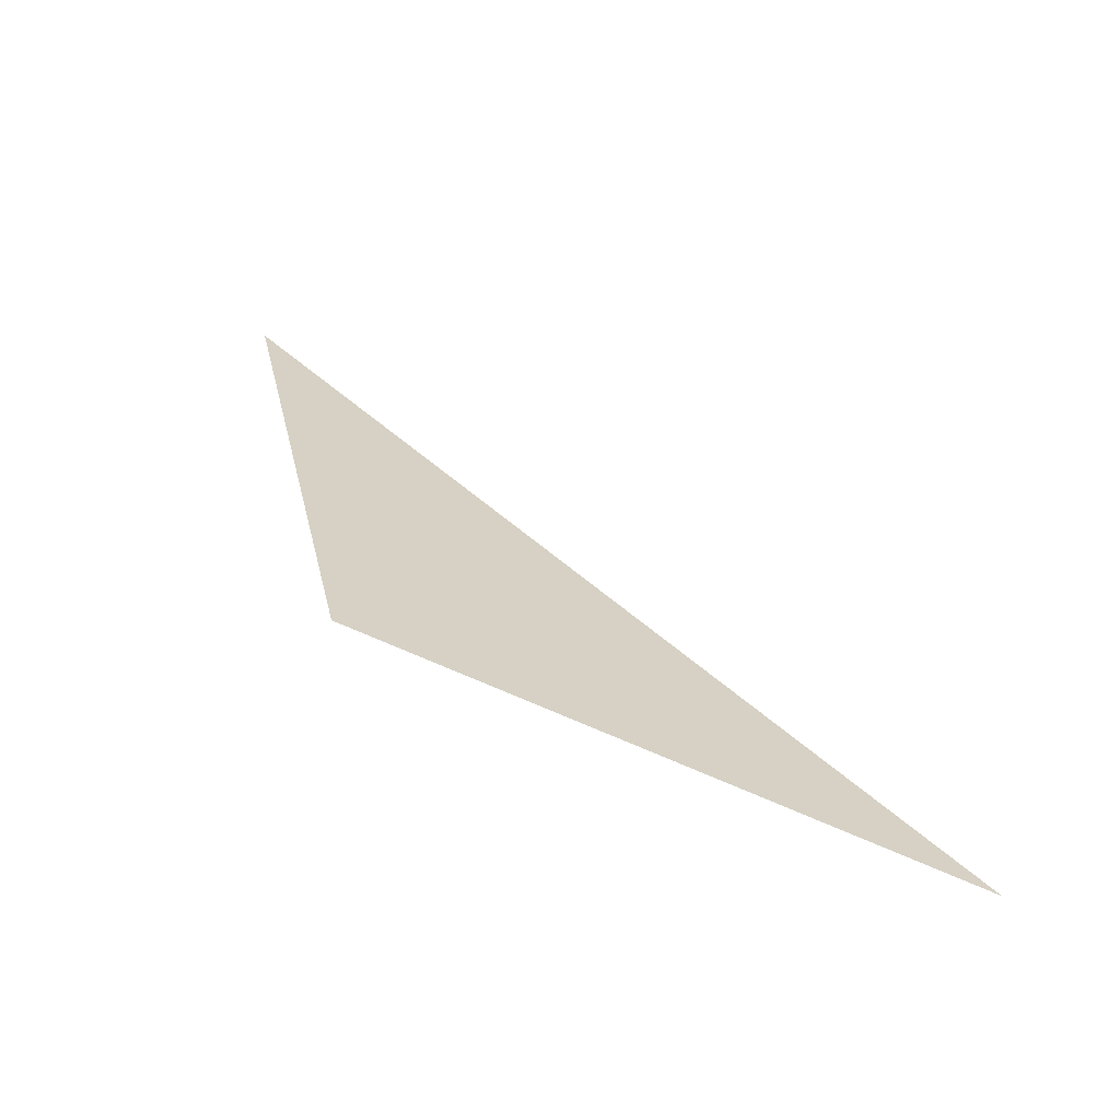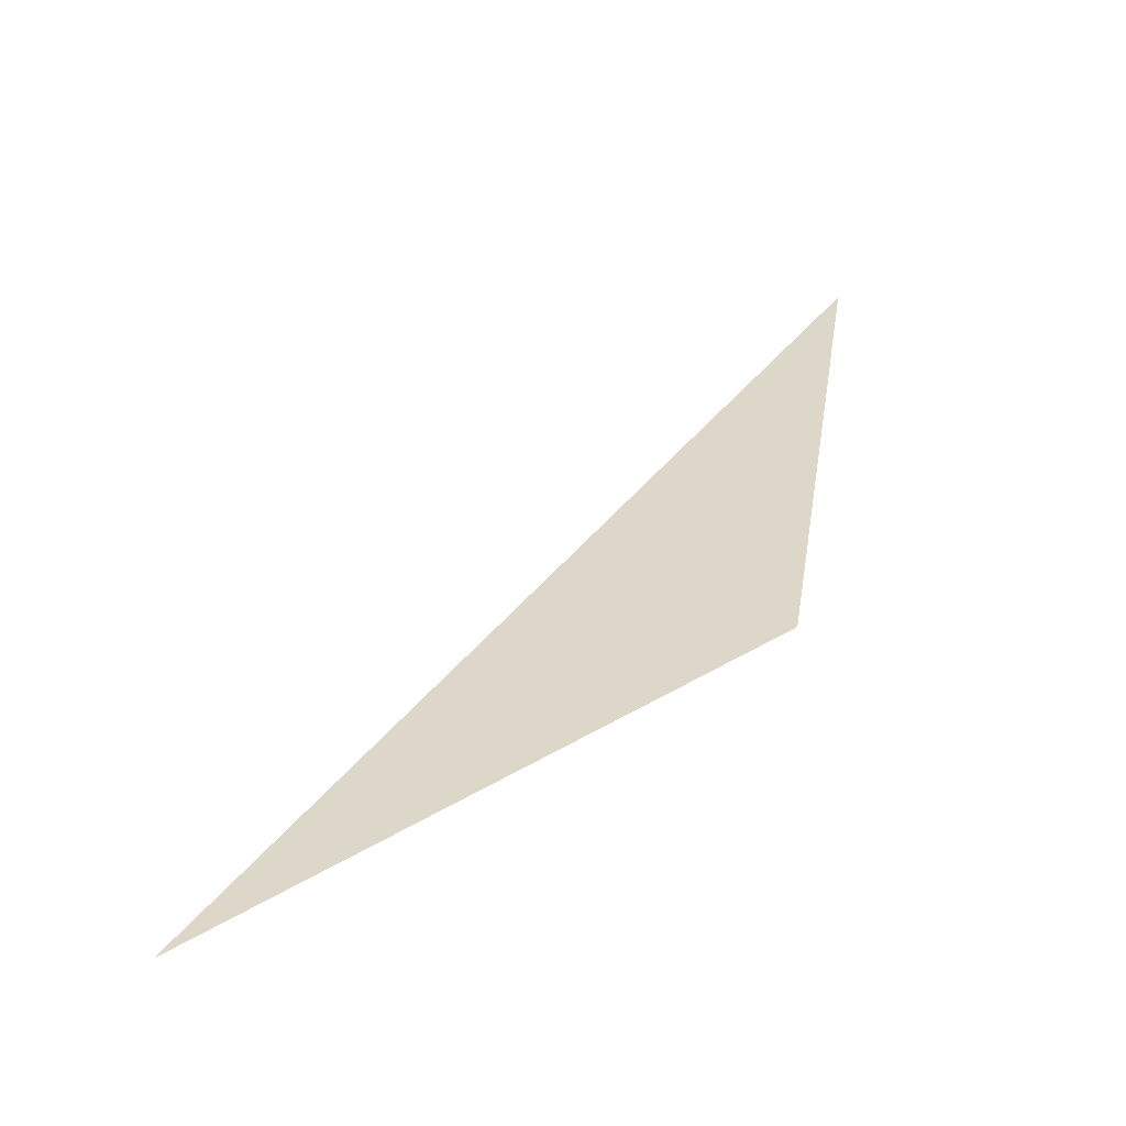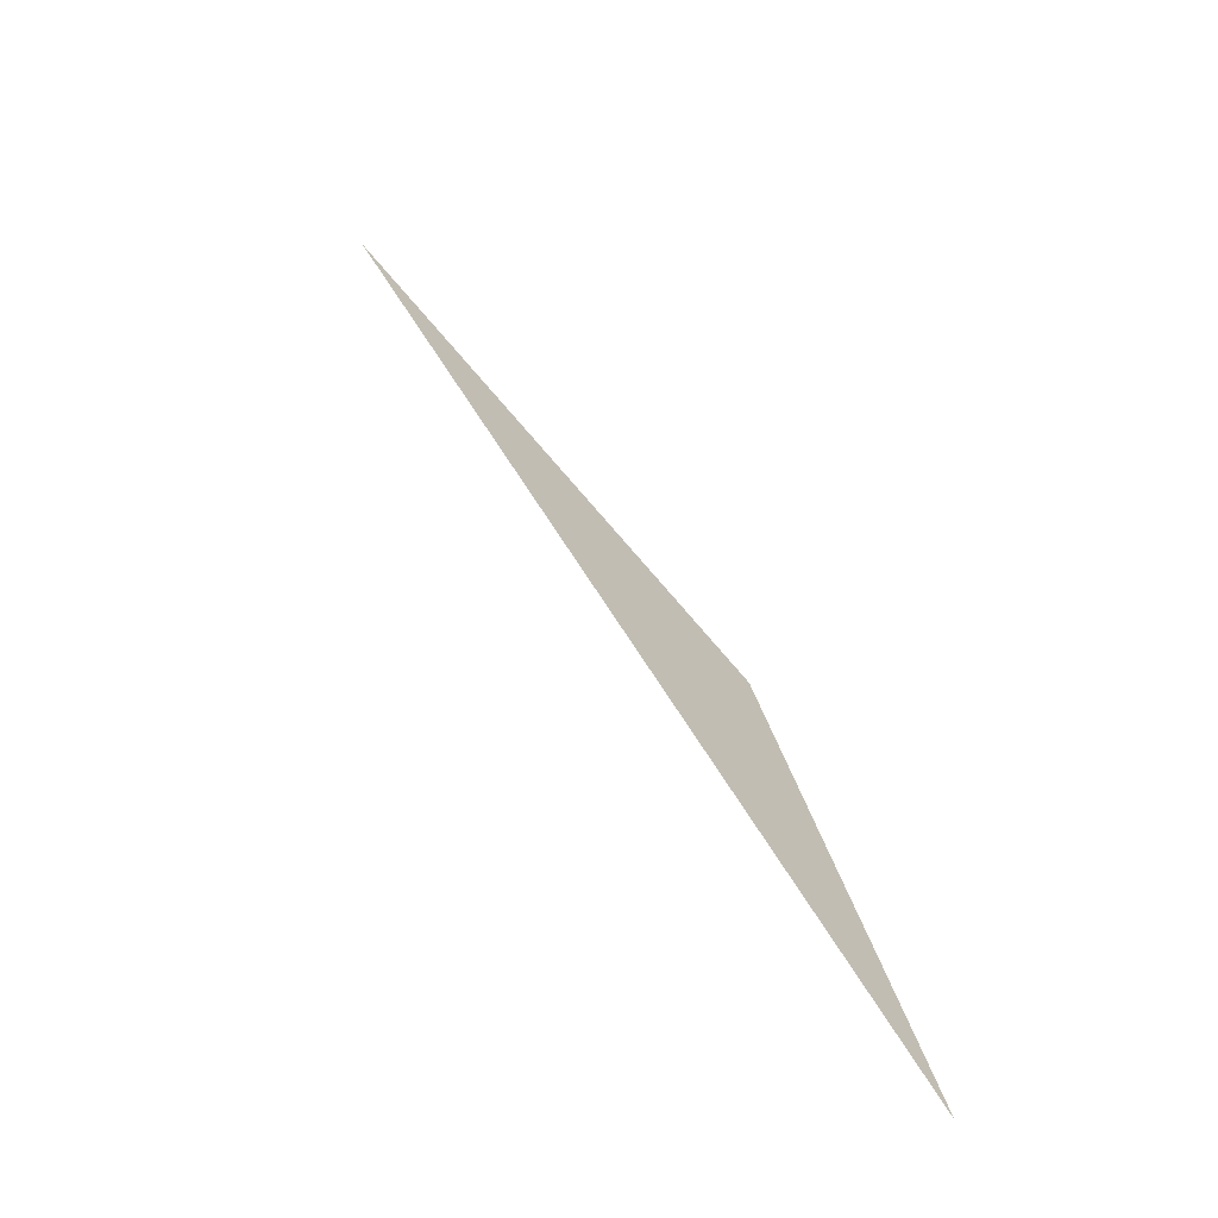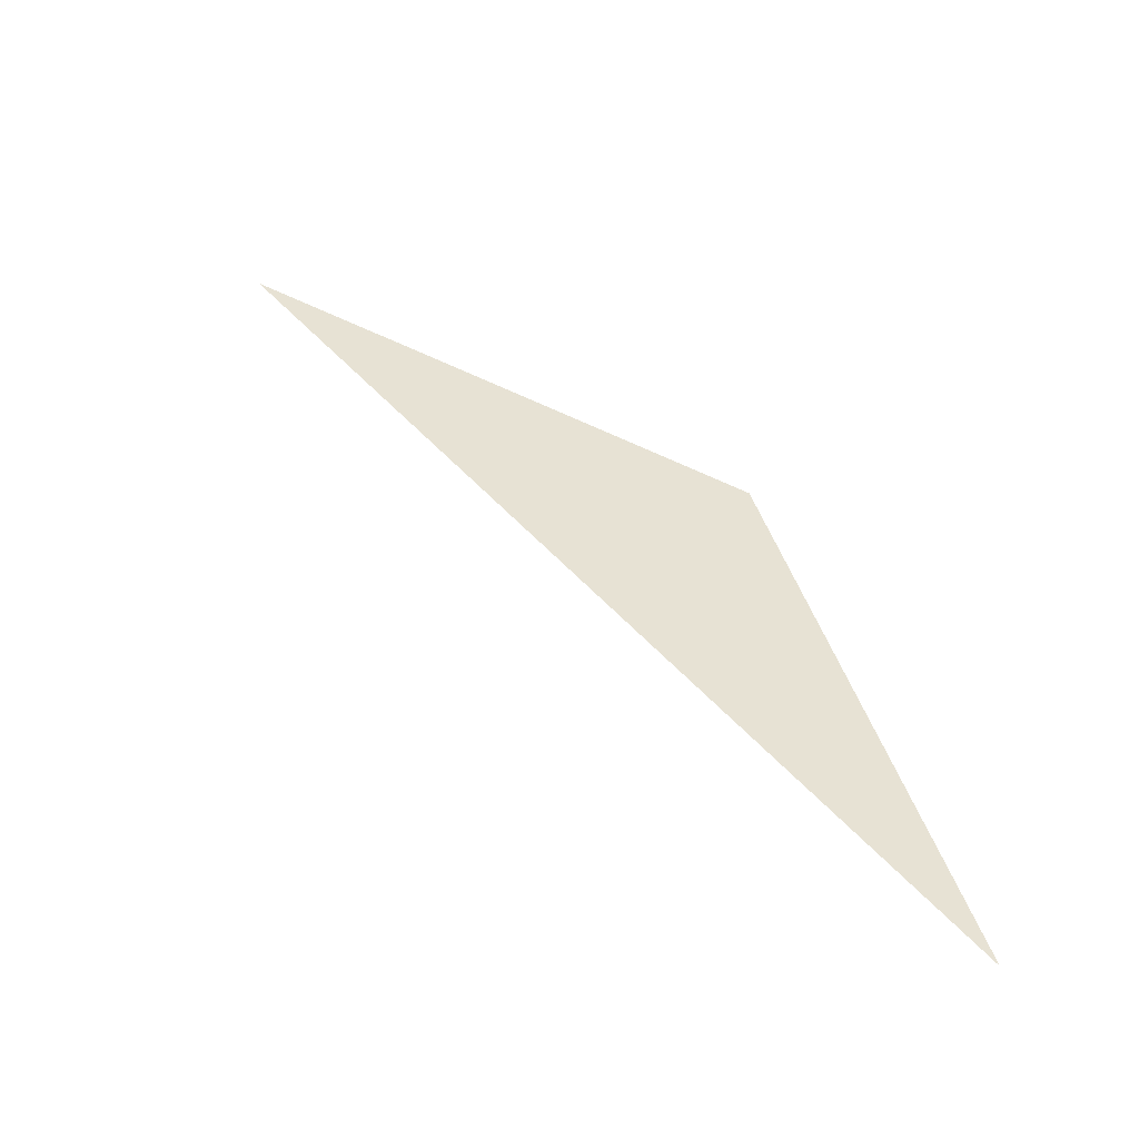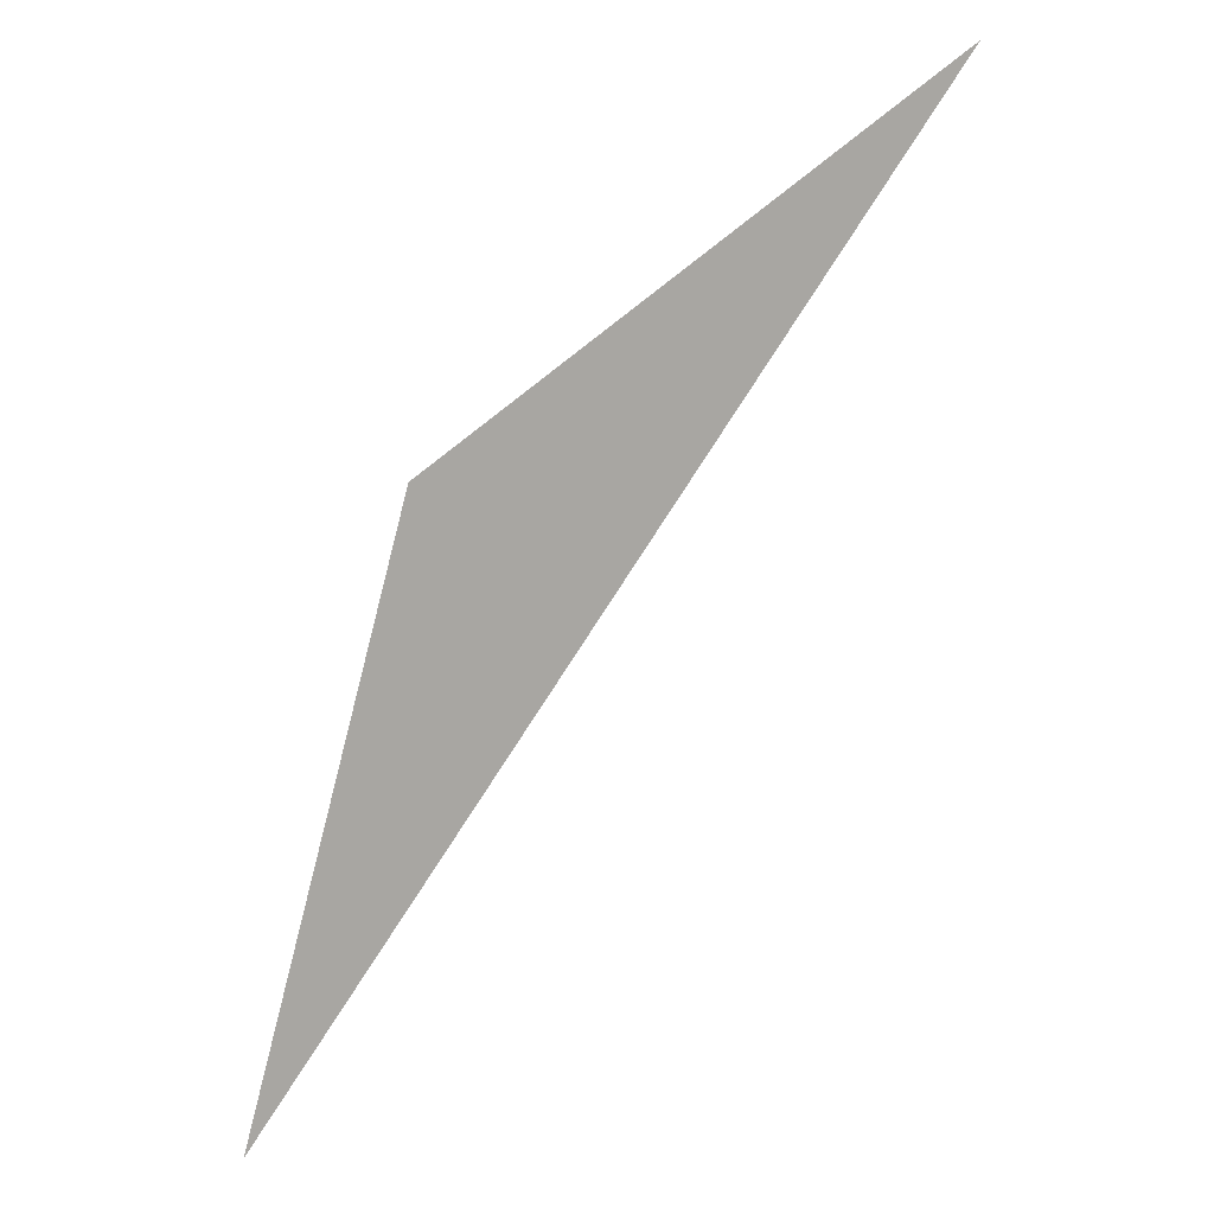
<metadata>
{"format":"obj","ext":"obj","renderer":"f3d","projection":"perspective","resolution":1024,"background":"white","views":[{"elev":26.6,"azim":-175.5,"up":"+Z"},{"elev":30.9,"azim":63.0,"up":"+Z"},{"elev":-70.5,"azim":-41.7,"up":"+Y"},{"elev":-50.8,"azim":-1.4,"up":"+Y"},{"elev":15.0,"azim":163.3,"up":"+Y"}]}
</metadata>
<code>
o #ID584
v 0.05594 -0.5467 -0.01966
v 0.06445 -0.5785 -0.01966
v 0.02899 -0.5279 -0.01966
v 0.02899 -0.5279 -0.01966
v 0.06445 -0.5785 -0.01966
v 0.05594 -0.5467 -0.01966
f 1 2 3
f 4 5 6

</code>
